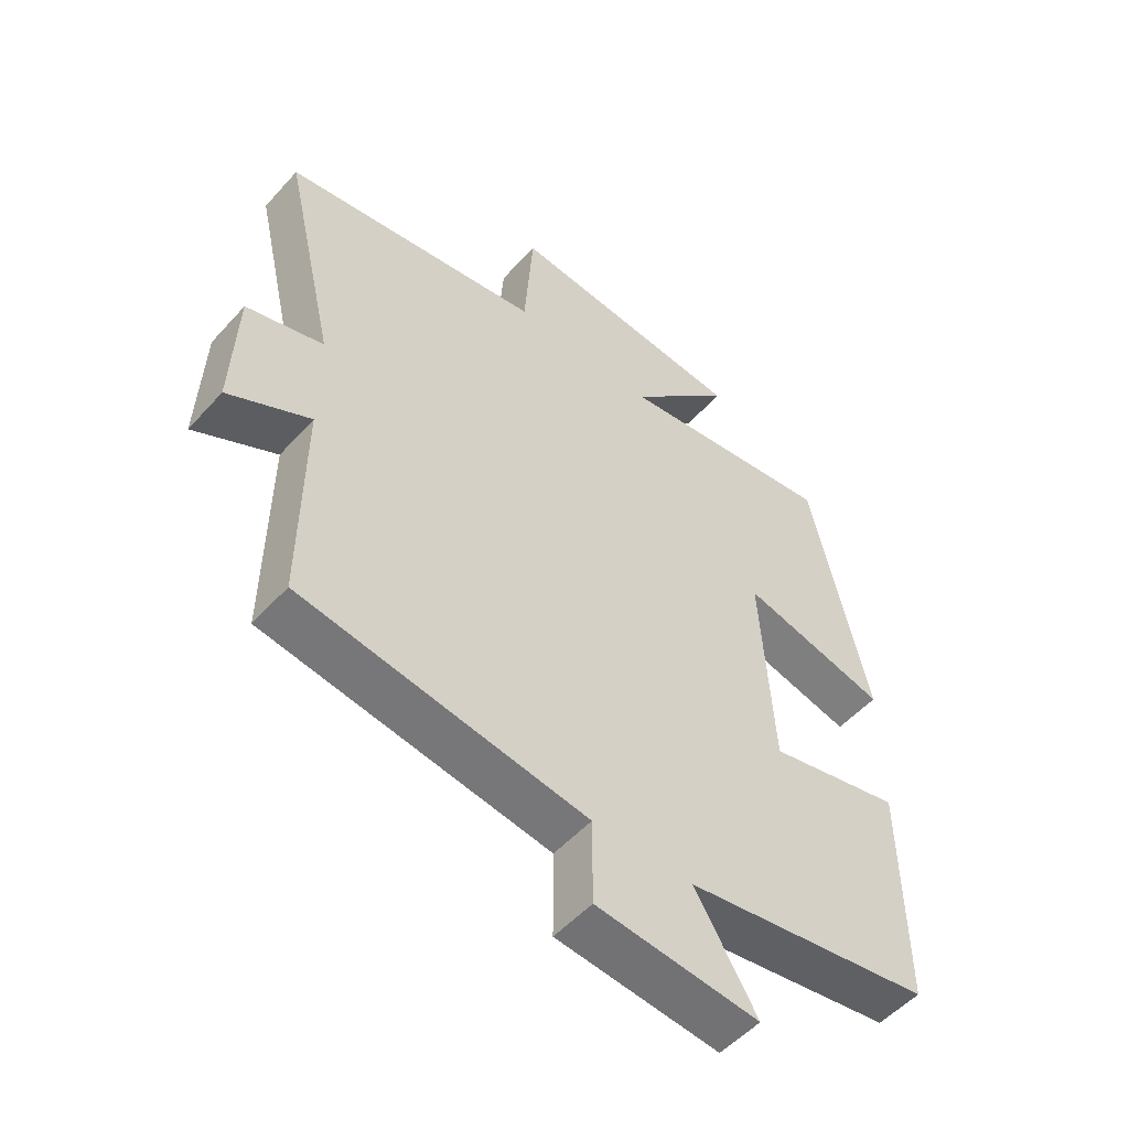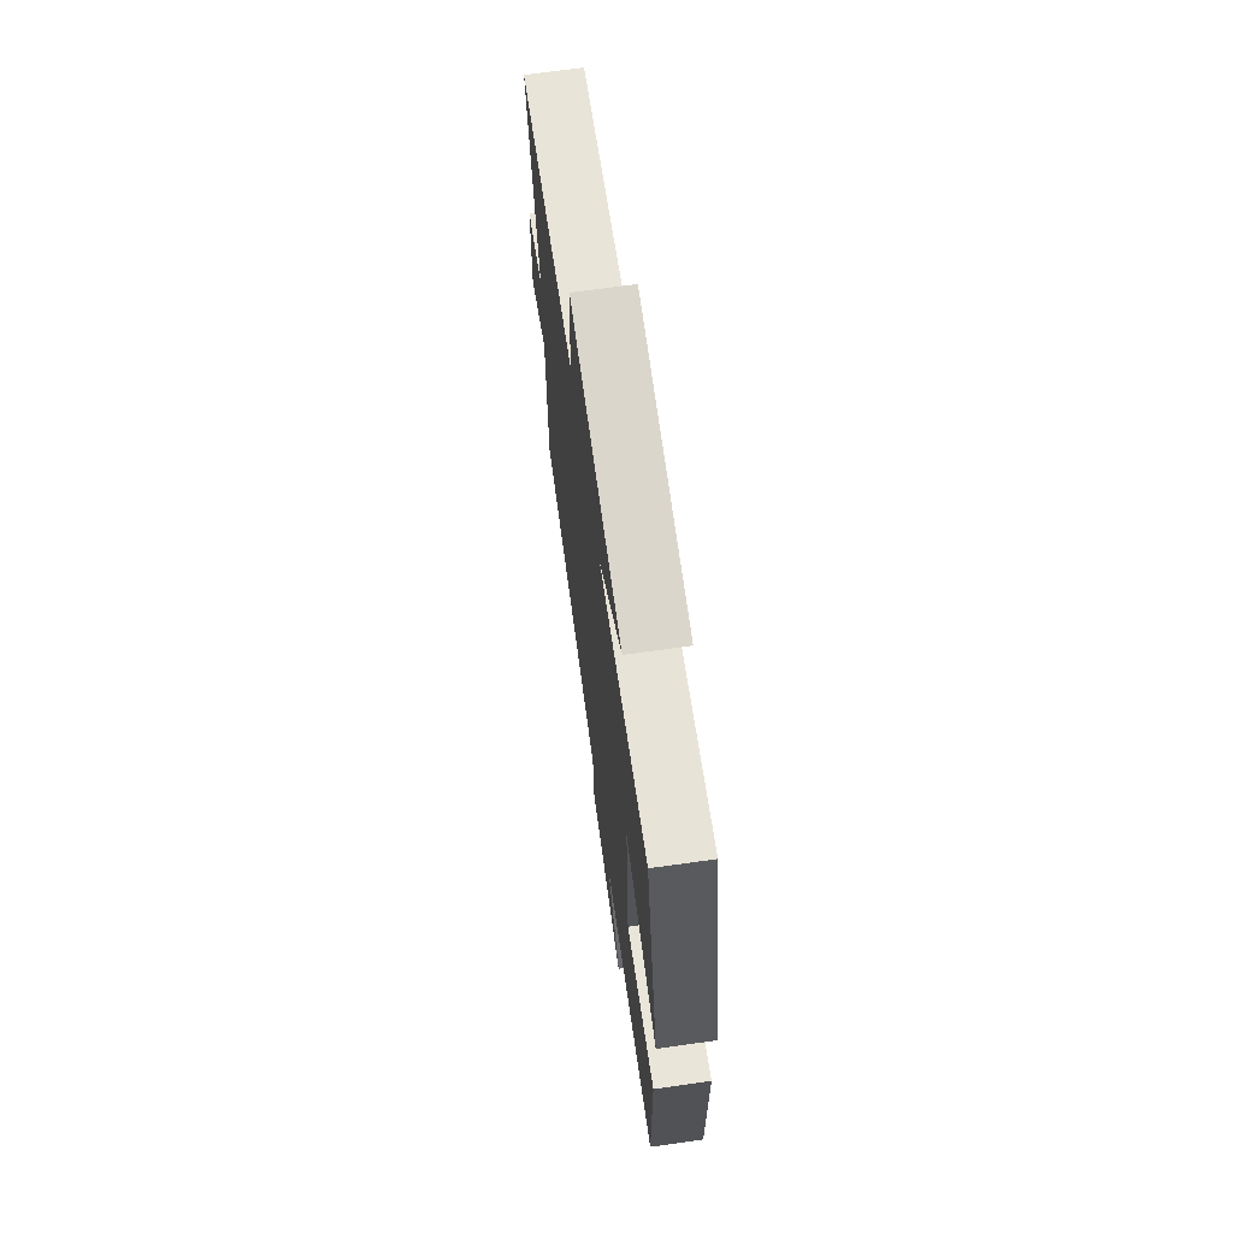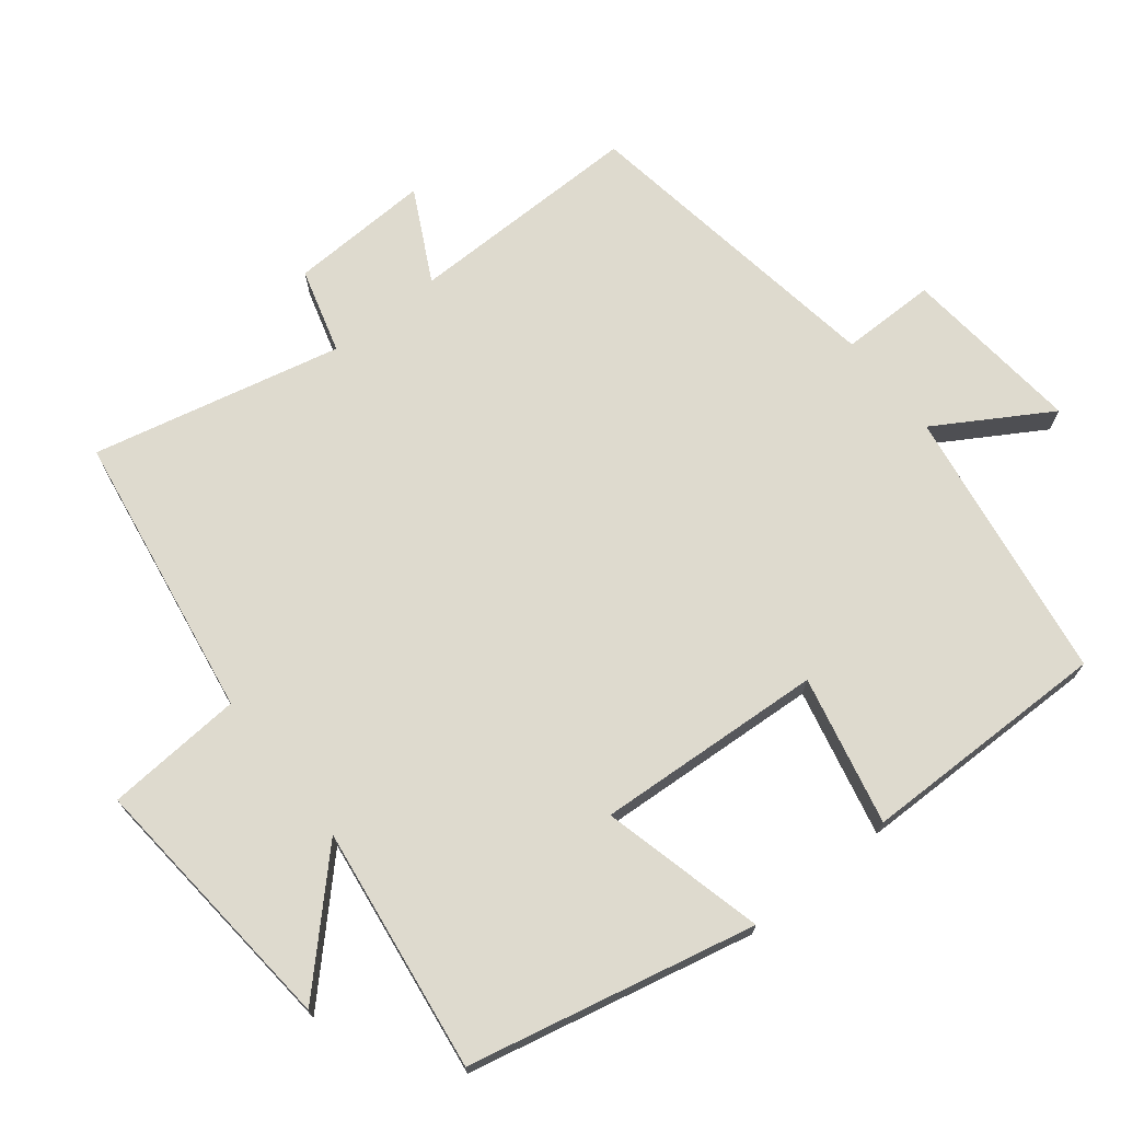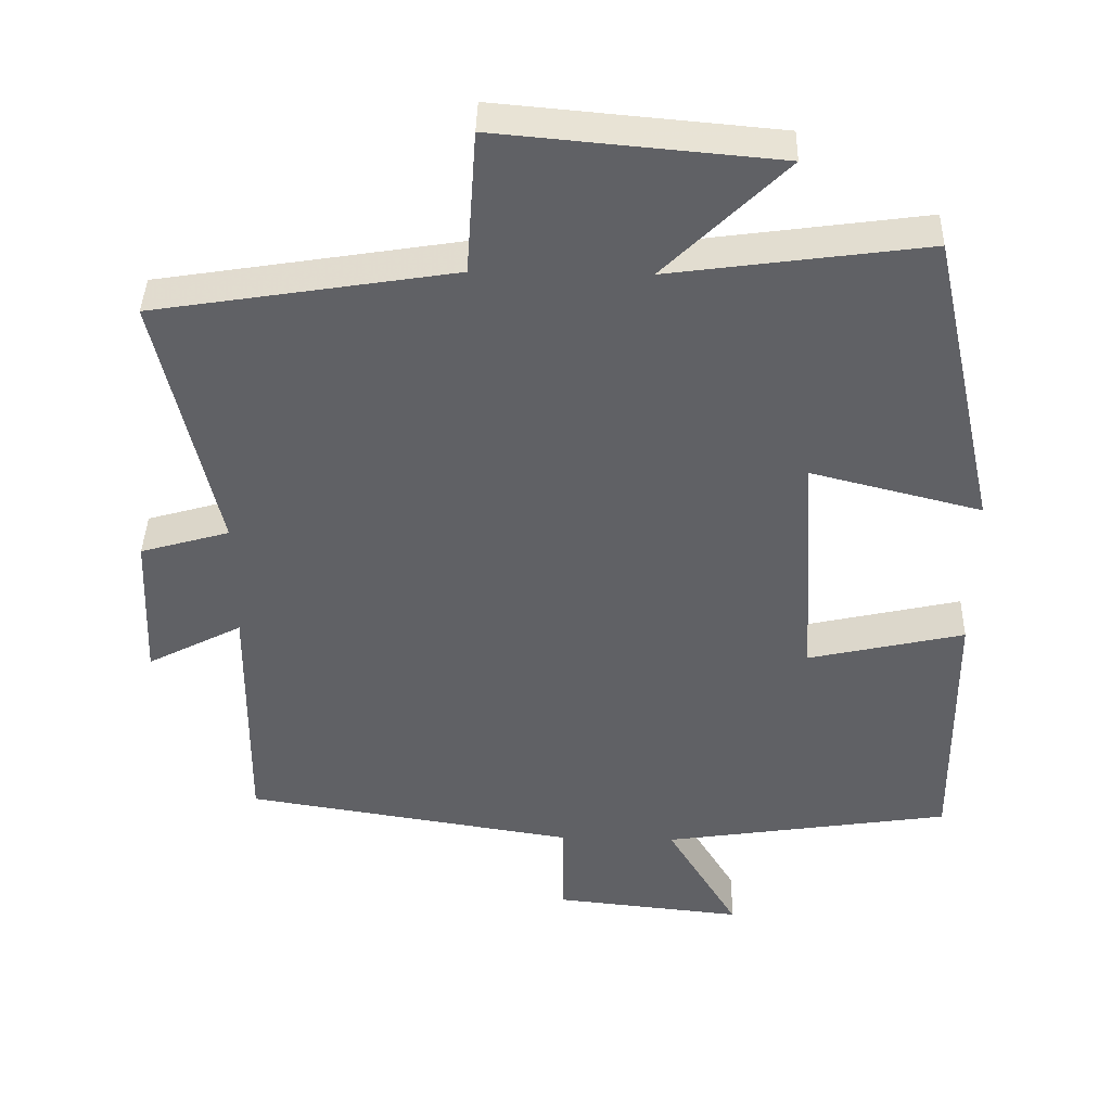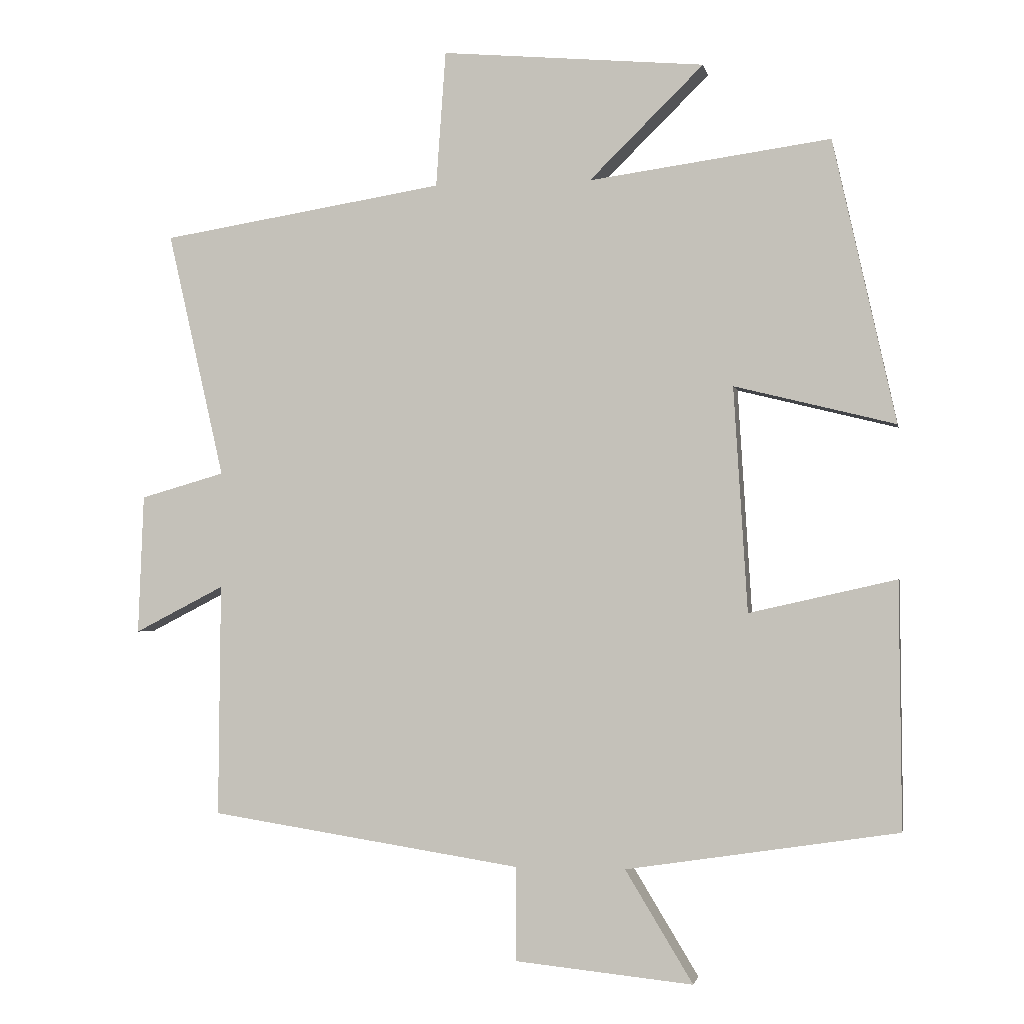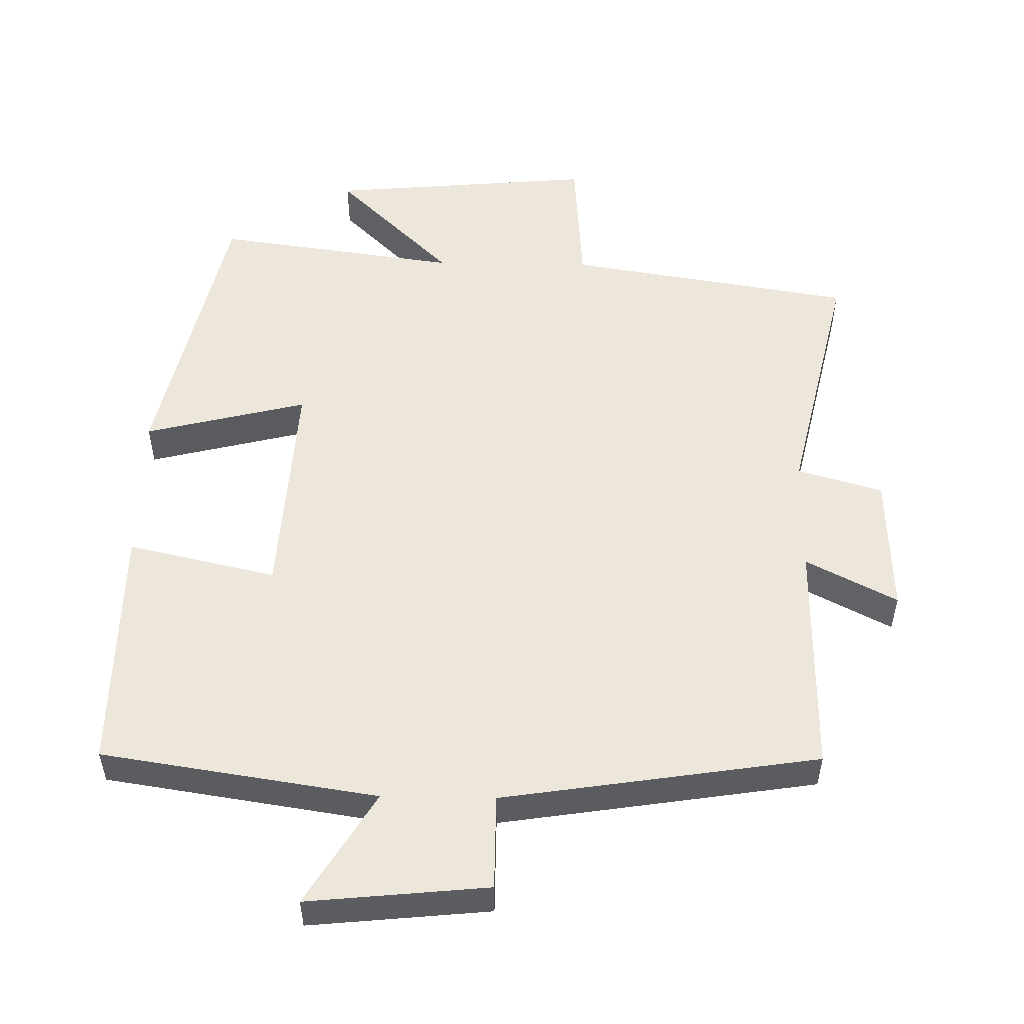
<metadata>
{"format":"obj","ext":"obj","renderer":"f3d","projection":"perspective","resolution":1024,"background":"white","views":[{"elev":-52.4,"azim":-40.6,"up":"+Z"},{"elev":68.8,"azim":82.0,"up":"+Z"},{"elev":71.3,"azim":51.6,"up":"+Y"},{"elev":40.1,"azim":1.5,"up":"+Z"},{"elev":-2.1,"azim":10.8,"up":"+Z"},{"elev":53.1,"azim":-179.0,"up":"+Y"}]}
</metadata>
<code>
v 0.503 0.07 -0.44
v 0.109 0.07 -0.5
v 0.207 0.07 -0.662
v -0.051 0.07 -0.636
v -0.051 0.07 -0.5
v -0.503 0.07 -0.43
v -0.5 0.07 -0.093
v -0.63 0.07 -0.16
v -0.622 0.07 0.042
v -0.5 0.07 0.077
v -0.582 0.07 0.434
v -0.171 0.07 0.5
v -0.157 0.07 0.697
v 0.225 0.07 0.663
v 0.059 0.07 0.5
v 0.409 0.07 0.548
v 0.5 0.07 0.137
v 0.267 0.07 0.195
v 0.287 0.07 -0.131
v 0.5 0.07 -0.083
v 0.503 0 -0.44
v 0.109 0 -0.5
v 0.207 0 -0.662
v -0.051 0 -0.636
v -0.051 0 -0.5
v -0.503 0 -0.43
v -0.5 0 -0.093
v -0.63 0 -0.16
v -0.622 0 0.042
v -0.5 0 0.077
v -0.582 0 0.434
v -0.171 0 0.5
v -0.157 0 0.697
v 0.225 0 0.663
v 0.059 0 0.5
v 0.409 0 0.548
v 0.5 0 0.137
v 0.267 0 0.195
v 0.287 0 -0.131
v 0.5 0 -0.083
f 19 20 1 2
f 18 19 2
f 15 16 17 18
f 15 18 2
f 12 13 14 15
f 12 15 2
f 11 12 2
f 10 11 2
f 7 8 9 10
f 7 10 2 3
f 5 6 7
f 5 7 3
f 3 4 5
f 22 21 40 39
f 22 39 38
f 38 37 36 35
f 22 38 35
f 35 34 33 32
f 22 35 32
f 22 32 31
f 22 31 30
f 30 29 28 27
f 23 22 30 27
f 27 26 25
f 23 27 25
f 25 24 23
f 1 21 22 2
f 2 22 23 3
f 3 23 24 4
f 4 24 25 5
f 5 25 26 6
f 6 26 27 7
f 7 27 28 8
f 8 28 29 9
f 9 29 30 10
f 10 30 31 11
f 11 31 32 12
f 12 32 33 13
f 13 33 34 14
f 14 34 35 15
f 15 35 36 16
f 16 36 37 17
f 17 37 38 18
f 18 38 39 19
f 19 39 40 20
f 20 40 21 1

</code>
